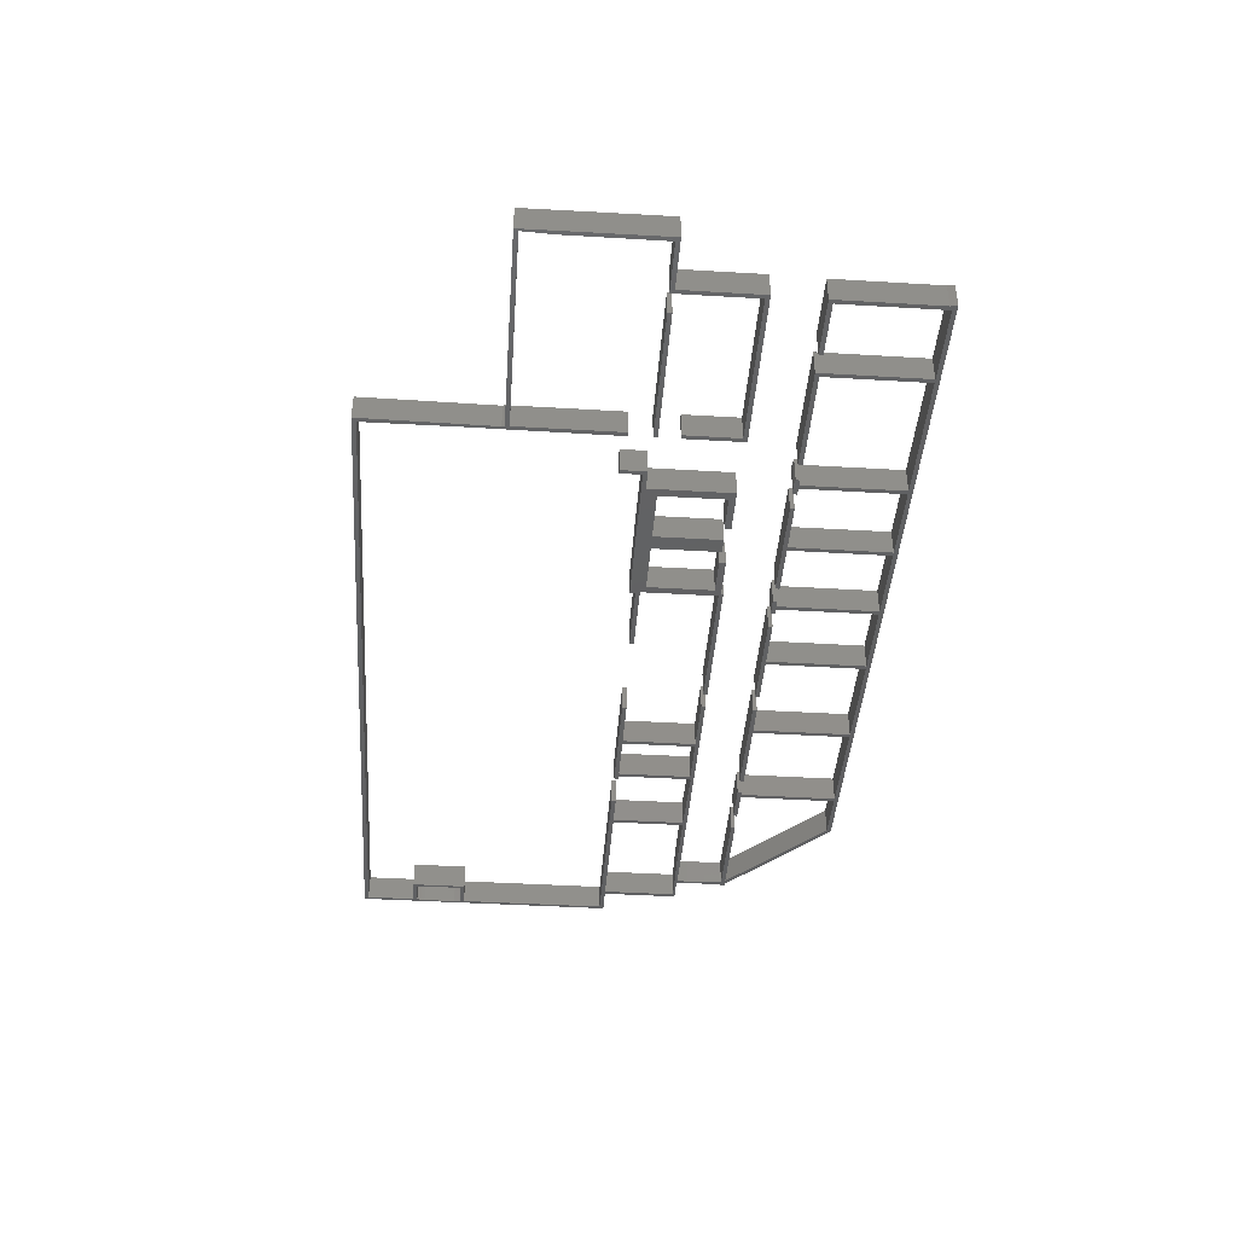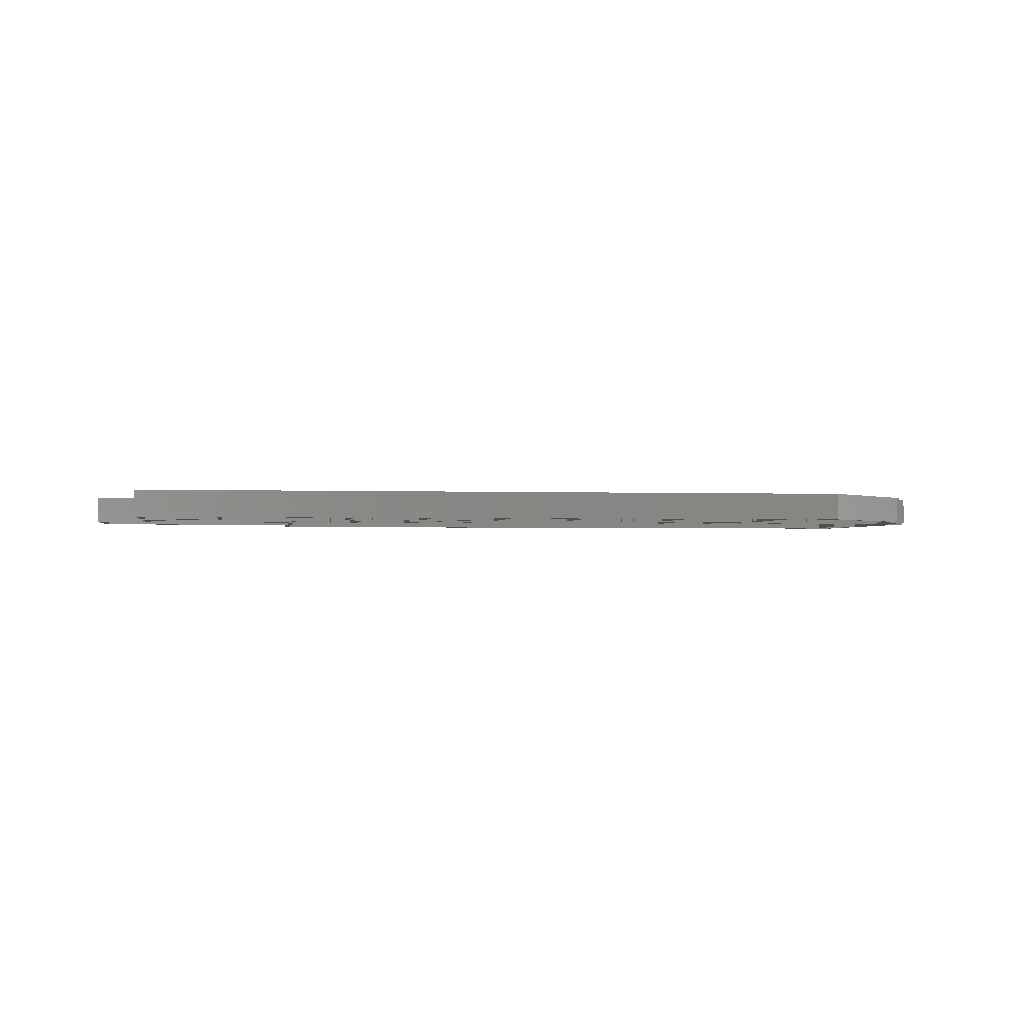
<metadata>
{"format":"stl","ext":"stl","renderer":"f3d","projection":"perspective","resolution":1024,"background":"white","views":[{"elev":-42.2,"azim":-94.1,"up":"+Z"},{"elev":-1.6,"azim":-8.8,"up":"+Z"}]}
</metadata>
<code>
# stl→obj: 390 verts, 780 faces
v -9354 -3534 0
v -9512 -3376 0
v -9354 -1362 0
v -1.532e+04 -3376 0
v -1.547e+04 -3534 0
v -1.547e+04 -612 0
v -1.532e+04 -454.1 0
v -1.729e+04 -454.1 0
v -1.744e+04 1876 0
v -1.729e+04 3127 0
v -1.732e+04 3664 0
v -1.743e+04 4363 0
v -1.734e+04 4205 0
v -1.746e+04 -612 0
v -9512 -1362 0
v -9358 3131 0
v -9480 4462 0
v -9370 5883 0
v -9512 375.1 0
v -9342 375.1 0
v -9512 4205 0
v -9500 4414 0
v -9520 4363 0
v 1.543e+04 -5469 0
v 1.541e+04 -5311 0
v 1.547e+04 -5311 0
v 1.526e+04 -4620 0
v 1.539e+04 -4620 0
v 1.523e+04 -5311 0
v 1.535e+04 -5469 0
v 1.639e+04 -3494 0
v 1.623e+04 -3423 0
v 1.639e+04 -612 0
v 1.541e+04 -3494 0
v 1.536e+04 -3925 0
v 1.528e+04 -3925 0
v 1.539e+04 -3712 0
v 1.524e+04 -3514 0
v 1.51e+04 -3400 0
v 1.396e+04 -3380 0
v 1.271e+04 -3376 0
v 9654 -3526 0
v 1.145e+04 -3376 0
v 1.13e+04 -3364 0
v 1.145e+04 -612 0
v 8556 -3411 0
v 8335 -612 0
v 8493 -3372 0
v 8335 -3376 0
v 6479 -3376 0
v 6322 -3376 0
v 6479 -612 0
v 4071 -3534 0
v 4071 -3376 0
v 1.733e+04 7127 0
v 1.734e+04 7285 0
v 1.735e+04 6981 0
v 1.644e+04 7127 0
v 1.629e+04 7285 0
v 1.641e+04 6981 0
v 1.639e+04 6831 0
v 1.639e+04 5765 0
v 1.746e+04 -612 0
v 1.738e+04 5599 0
v 1.746e+04 9299 0
v 1.734e+04 5192 0
v 1.734e+04 -454.1 0
v 1.623e+04 -612 0
v 1.13e+04 -612 0
v 1.007e+04 -454.1 0
v 1.007e+04 -612 0
v 1.738e+04 6831 0
v 1.734e+04 9141 0
v -9354 9141 0
v -9504 6882 0
v -9362 7514 0
v -9524 9299 0
v 1.735e+04 5473 0
v 1.733e+04 5350 0
v 1.644e+04 5350 0
v 1.629e+04 5192 0
v 1.641e+04 5559 0
v 1.511e+04 -5473 0
v 1.467e+04 -6132 0
v 1.4e+04 -6791 0
v 1.273e+04 -8047 0
v 1.14e+04 -9137 0
v 1.146e+04 -9299 0
v 1.044e+04 -9141 0
v 9480 -9141 0
v 9322 -9141 0
v 9480 -5469 0
v 5492 -9141 0
v 5334 -9141 0
v 5492 -5469 0
v 1544 -9141 0
v 1386 -9141 0
v 1544 -5469 0
v -1418 -9141 0
v -1575 -9141 0
v -1418 -5469 0
v -4418 -9141 0
v -4576 -9141 0
v -4418 -5469 0
v -7380 -9141 0
v -7538 -5469 0
v -7380 -5469 0
v -7538 -9141 0
v -1.548e+04 -9299 0
v -1.232e+04 -9141 0
v -1.247e+04 -9141 0
v -1.232e+04 -5469 0
v -1.528e+04 -9141 0
v -1.543e+04 -9050 0
v -1.528e+04 -5469 0
v -1.546e+04 -9176 0
v 1.328e+04 -5469 0
v 1.145e+04 -5311 0
v 1.145e+04 -5469 0
v 1.07e+04 -5311 0
v 1.07e+04 -5469 0
v 9322 -5469 0
v 9164 -5311 0
v 9164 -5469 0
v 8493 -612 0
v 8651 -454.1 0
v 8651 -612 0
v 6322 -612 0
v 4387 -454.1 0
v 4387 -612 0
v 8454 -5311 0
v 8454 -5469 0
v 5334 -5469 0
v 4150 -5311 0
v 4150 -5469 0
v 3400 -5311 0
v 3400 -5469 0
v 1386 -5469 0
v -509.4 -5311 0
v -509.4 -5469 0
v -1181 -5311 0
v -1181 -5469 0
v -1575 -5469 0
v -1852 -5311 0
v -1852 -5469 0
v -2484 -5311 0
v -2484 -5469 0
v -4576 -5469 0
v -6432 -5311 0
v -6432 -5469 0
v -7103 -5469 0
v -7285 -5299 0
v -7103 -5323 0
v -7467 -5279 0
v -7621 -5299 0
v -7775 -5469 0
v -7775 -5323 0
v -8446 -5311 0
v -8446 -5469 0
v -1.247e+04 -5311 0
v -1.322e+04 -5311 0
v -1.322e+04 -5469 0
v -1.543e+04 -5311 0
v -1.744e+04 1876 1000
v -1.729e+04 3127 1000
v -1.732e+04 3664 1000
v -1.532e+04 -454.1 1000
v -1.547e+04 -612 1000
v -1.532e+04 -3376 1000
v -1.729e+04 -454.1 1000
v -1.743e+04 4363 1000
v -1.734e+04 4205 1000
v -1.746e+04 -612 1000
v -1.322e+04 -5311 1000
v -1.528e+04 -5469 1000
v -1.322e+04 -5469 1000
v -1.543e+04 -9050 1000
v -1.543e+04 -5311 1000
v -8446 -5311 1000
v -1.232e+04 -5469 1000
v -8446 -5469 1000
v -1.247e+04 -9141 1000
v -1.247e+04 -5311 1000
v -7285 -5299 1000
v -7103 -5469 1000
v -7103 -5323 1000
v -7380 -5469 1000
v -7538 -5469 1000
v -7467 -5279 1000
v -2484 -5311 1000
v -4418 -5469 1000
v -2484 -5469 1000
v -4576 -5469 1000
v -4418 -9141 1000
v -6432 -5311 1000
v -6432 -5469 1000
v -1181 -5311 1000
v -1418 -5469 1000
v -1181 -5469 1000
v -1575 -5469 1000
v -1418 -9141 1000
v -1852 -5311 1000
v -1852 -5469 1000
v 3400 -5311 1000
v 1544 -5469 1000
v 3400 -5469 1000
v 1386 -5469 1000
v 1544 -9141 1000
v -509.4 -5311 1000
v -509.4 -5469 1000
v 8454 -5311 1000
v 5492 -5469 1000
v 8454 -5469 1000
v 5334 -5469 1000
v 5492 -9141 1000
v 4150 -5311 1000
v 4150 -5469 1000
v 1.07e+04 -5311 1000
v 9480 -5469 1000
v 1.07e+04 -5469 1000
v 9322 -5469 1000
v 9480 -9141 1000
v 9164 -5311 1000
v 9164 -5469 1000
v 8651 -454.1 1000
v 8493 -612 1000
v 8651 -612 1000
v 8335 -612 1000
v 8493 -3372 1000
v 6479 -612 1000
v 6322 -612 1000
v 6479 -3376 1000
v 4387 -454.1 1000
v 4387 -612 1000
v 1.523e+04 -5311 1000
v 1.328e+04 -5469 1000
v 1.511e+04 -5473 1000
v 1.145e+04 -5311 1000
v 1.145e+04 -5469 1000
v 1.639e+04 -612 1000
v 1.623e+04 -3423 1000
v 1.639e+04 -3494 1000
v 1.541e+04 -3494 1000
v 1.526e+04 -4620 1000
v 1.539e+04 -4620 1000
v 1.528e+04 -3925 1000
v 1.539e+04 -3712 1000
v 1.536e+04 -3925 1000
v 1.524e+04 -3514 1000
v 1.51e+04 -3400 1000
v 1.396e+04 -3380 1000
v 1.271e+04 -3376 1000
v 9654 -3526 1000
v 1.145e+04 -3376 1000
v 1.145e+04 -612 1000
v 1.13e+04 -3364 1000
v 8556 -3411 1000
v 8335 -3376 1000
v 6322 -3376 1000
v 4071 -3534 1000
v 4071 -3376 1000
v 1.541e+04 -5311 1000
v 1.543e+04 -5469 1000
v 1.547e+04 -5311 1000
v 1.535e+04 -5469 1000
v 1.467e+04 -6132 1000
v 1.4e+04 -6791 1000
v 1.273e+04 -8047 1000
v 1.14e+04 -9137 1000
v 1.146e+04 -9299 1000
v 1.044e+04 -9141 1000
v 9322 -9141 1000
v 5334 -9141 1000
v 1386 -9141 1000
v -1575 -9141 1000
v -4576 -9141 1000
v -7380 -9141 1000
v -7538 -9141 1000
v -1.548e+04 -9299 1000
v -1.232e+04 -9141 1000
v -1.528e+04 -9141 1000
v -1.546e+04 -9176 1000
v -7621 -5299 1000
v -7775 -5469 1000
v -7775 -5323 1000
v -9520 4363 1000
v -9512 4205 1000
v -9500 4414 1000
v -9480 4462 1000
v -9358 3131 1000
v -9370 5883 1000
v -9512 375.1 1000
v -9342 375.1 1000
v -9512 -3376 1000
v -9354 -1362 1000
v -9512 -1362 1000
v -9354 -3534 1000
v -1.547e+04 -3534 1000
v 1.733e+04 5350 1000
v 1.734e+04 5192 1000
v 1.735e+04 5473 1000
v 1.644e+04 5350 1000
v 1.629e+04 5192 1000
v 1.641e+04 5559 1000
v 1.639e+04 5765 1000
v 1.629e+04 7285 1000
v 1.738e+04 5599 1000
v 1.746e+04 9299 1000
v 1.738e+04 6831 1000
v 1.734e+04 7285 1000
v 1.734e+04 9141 1000
v -9354 9141 1000
v -9504 6882 1000
v -9362 7514 1000
v -9524 9299 1000
v 1.746e+04 -612 1000
v 1.734e+04 -454.1 1000
v 1.623e+04 -612 1000
v 1.13e+04 -612 1000
v 1.007e+04 -454.1 1000
v 1.007e+04 -612 1000
v 1.735e+04 6981 1000
v 1.733e+04 7127 1000
v 1.644e+04 7127 1000
v 1.639e+04 6831 1000
v 1.641e+04 6981 1000
v -1.457e+04 -612 0
v -9354 -454.1 0
v -9354 -612 0
v -1.457e+04 -454.1 0
v -1.457e+04 -454.1 1000
v -9354 -454.1 1000
v -9354 -612 1000
v -1.457e+04 -612 1000
v -5326 -3455 0
v -6708 -3218 0
v -5326 -3218 0
v -7024 -3455 0
v -6708 -809.4 0
v -4181 -3257 0
v -4774 -3257 0
v -4181 -809.4 0
v 3400 -3534 0
v -1970 -3376 0
v 3400 -3376 0
v -2089 -3455 0
v -2089 -3534 0
v 754.2 -612 0
v -1891 -454.1 0
v 754.2 -454.1 0
v -1970 -612 0
v -1891 -256.6 0
v -2247 -3218 0
v -2247 -809.4 0
v -4774 -809.4 0
v -7024 -414.6 0
v -7656 -256.6 0
v -7814 -414.6 0
v -7814 533 0
v -7656 533 0
v -3629 -3455 0
v -3629 -3218 0
v -7656 533 1000
v -7814 533 1000
v -7656 -256.6 1000
v -1891 -256.6 1000
v -1970 -612 1000
v -1891 -454.1 1000
v -2247 -809.4 1000
v -1970 -3376 1000
v -2247 -3218 1000
v -4181 -809.4 1000
v -4774 -809.4 1000
v -4181 -3257 1000
v -7024 -414.6 1000
v -7024 -3455 1000
v -6708 -809.4 1000
v -7814 -414.6 1000
v 754.2 -612 1000
v 754.2 -454.1 1000
v 3400 -3534 1000
v 3400 -3376 1000
v -2089 -3534 1000
v -2089 -3455 1000
v -3629 -3455 1000
v -3629 -3218 1000
v -4774 -3257 1000
v -6708 -3218 1000
v -5326 -3455 1000
v -5326 -3218 1000
f 1 2 3
f 1 4 2
f 5 4 1
f 6 4 5
f 4 6 7
f 6 8 7
f 9 10 8
f 10 9 11
f 12 11 9
f 11 12 13
f 8 14 9
f 14 8 6
f 3 2 15
f 16 17 18
f 19 16 20
f 16 21 17
f 16 19 21
f 17 21 22
f 21 23 22
f 13 23 21
f 23 13 12
f 24 25 26
f 27 28 25
f 29 25 30
f 30 25 24
f 31 32 33
f 34 32 31
f 28 27 35
f 36 37 35
f 38 37 36
f 37 38 34
f 34 39 32
f 38 39 34
f 38 40 39
f 38 41 40
f 42 41 38
f 43 44 45
f 41 42 43
f 42 44 43
f 42 46 44
f 47 48 49
f 46 49 48
f 46 50 49
f 42 50 46
f 50 51 52
f 53 50 42
f 50 53 51
f 51 53 54
f 55 56 57
f 58 56 55
f 58 59 56
f 60 59 58
f 61 59 60
f 62 59 61
f 63 64 65
f 66 64 63
f 66 63 67
f 33 67 63
f 68 33 32
f 68 67 33
f 45 67 68
f 69 45 44
f 70 45 69
f 70 69 71
f 45 70 67
f 72 65 64
f 56 72 57
f 72 56 65
f 73 65 56
f 74 65 73
f 75 18 17
f 18 75 76
f 77 76 75
f 74 77 65
f 76 77 74
f 64 66 78
f 66 79 78
f 66 80 79
f 59 62 81
f 82 81 62
f 80 81 82
f 81 80 66
f 35 27 36
f 25 29 27
f 30 83 29
f 84 83 30
f 85 83 84
f 86 83 85
f 87 86 88
f 86 87 83
f 88 89 87
f 88 90 89
f 90 91 92
f 88 91 90
f 88 93 91
f 93 94 95
f 88 94 93
f 88 96 94
f 96 97 98
f 88 97 96
f 88 99 97
f 99 100 101
f 88 100 99
f 88 102 100
f 102 103 104
f 88 103 102
f 88 105 103
f 106 107 105
f 106 105 108
f 109 105 88
f 105 109 108
f 110 111 112
f 108 109 110
f 110 109 111
f 113 114 115
f 113 116 114
f 111 109 113
f 113 109 116
f 117 29 83
f 118 117 119
f 117 118 29
f 92 120 121
f 122 92 91
f 123 92 122
f 123 122 124
f 92 123 120
f 125 126 127
f 48 47 125
f 47 126 125
f 52 126 47
f 128 52 51
f 128 126 52
f 129 128 130
f 128 129 126
f 95 131 132
f 133 95 94
f 134 95 133
f 134 133 135
f 95 134 131
f 98 136 137
f 138 98 97
f 138 136 98
f 139 138 140
f 138 139 136
f 101 141 142
f 143 101 100
f 143 141 101
f 144 143 145
f 143 144 141
f 104 146 147
f 148 104 103
f 148 146 104
f 149 148 150
f 148 149 146
f 151 152 153
f 107 152 151
f 152 107 154
f 107 106 154
f 106 155 154
f 156 155 106
f 155 156 157
f 112 158 159
f 112 160 158
f 160 112 111
f 115 161 162
f 115 163 161
f 163 115 114
f 164 165 166
f 167 168 169
f 170 168 167
f 171 166 172
f 166 171 164
f 165 164 170
f 170 173 168
f 173 170 164
f 174 175 176
f 177 175 178
f 178 175 174
f 179 180 181
f 182 180 183
f 183 180 179
f 184 185 186
f 184 187 185
f 188 187 189
f 189 187 184
f 190 191 192
f 191 193 194
f 190 193 191
f 195 193 190
f 193 195 196
f 197 198 199
f 198 200 201
f 197 200 198
f 202 200 197
f 200 202 203
f 204 205 206
f 205 207 208
f 204 207 205
f 209 207 204
f 207 209 210
f 211 212 213
f 212 214 215
f 216 212 211
f 212 216 214
f 214 216 217
f 218 219 220
f 219 221 222
f 223 219 218
f 219 223 221
f 221 223 224
f 225 226 227
f 226 228 229
f 225 228 226
f 225 230 228
f 230 231 232
f 225 231 230
f 233 231 225
f 231 233 234
f 235 236 237
f 238 236 235
f 236 238 239
f 240 241 242
f 241 243 242
f 244 245 246
f 247 246 248
f 249 247 243
f 247 249 246
f 250 243 241
f 250 249 243
f 251 249 250
f 252 249 251
f 253 252 254
f 255 256 254
f 252 253 249
f 256 253 254
f 257 253 256
f 258 229 228
f 258 257 229
f 232 257 258
f 232 253 257
f 259 232 231
f 260 232 259
f 260 259 261
f 232 260 253
f 262 263 264
f 246 245 248
f 262 265 263
f 245 265 262
f 235 245 244
f 245 235 265
f 237 265 235
f 237 266 265
f 237 267 266
f 237 268 267
f 269 268 237
f 268 269 270
f 271 270 269
f 222 270 271
f 272 222 221
f 272 270 222
f 215 270 272
f 273 215 214
f 273 270 215
f 208 270 273
f 274 208 207
f 274 270 208
f 201 270 274
f 275 201 200
f 275 270 201
f 194 270 275
f 276 194 193
f 276 270 194
f 277 270 276
f 187 188 277
f 278 277 188
f 279 277 278
f 279 278 280
f 180 182 280
f 279 280 182
f 279 182 281
f 175 177 281
f 282 281 177
f 279 281 282
f 277 279 270
f 283 188 189
f 284 283 285
f 283 284 188
f 286 287 288
f 286 172 287
f 172 286 171
f 289 290 291
f 287 290 289
f 287 289 288
f 292 290 287
f 290 292 293
f 294 295 296
f 295 294 297
f 169 297 294
f 169 298 297
f 298 169 168
f 299 300 301
f 302 300 299
f 302 303 300
f 304 303 302
f 305 303 304
f 303 305 306
f 307 308 309
f 310 309 308
f 310 308 311
f 308 312 311
f 313 291 314
f 315 314 312
f 291 313 289
f 314 315 313
f 315 312 308
f 308 307 316
f 300 307 301
f 307 300 316
f 317 316 300
f 317 240 316
f 241 240 318
f 317 318 240
f 317 255 318
f 256 255 319
f 320 255 317
f 255 320 319
f 319 320 321
f 309 310 322
f 310 323 322
f 310 324 323
f 325 306 305
f 326 306 325
f 324 306 326
f 306 324 310
f 33 316 240
f 316 33 63
f 242 33 240
f 33 242 31
f 34 242 243
f 242 34 31
f 247 34 243
f 34 247 37
f 248 37 247
f 37 248 35
f 245 35 248
f 35 245 28
f 262 28 245
f 28 262 25
f 26 262 264
f 262 26 25
f 263 26 264
f 26 263 24
f 30 263 265
f 263 30 24
f 84 265 266
f 265 84 30
f 85 266 267
f 266 85 84
f 86 267 268
f 267 86 85
f 88 268 270
f 268 88 86
f 109 270 279
f 270 109 88
f 109 282 116
f 282 109 279
f 116 177 114
f 177 116 282
f 114 178 163
f 178 114 177
f 161 178 174
f 178 161 163
f 176 161 174
f 161 176 162
f 115 176 175
f 176 115 162
f 281 115 175
f 115 281 113
f 111 281 182
f 281 111 113
f 111 183 160
f 183 111 182
f 158 183 179
f 183 158 160
f 181 158 179
f 158 181 159
f 112 181 180
f 181 112 159
f 280 112 180
f 112 280 110
f 108 280 278
f 280 108 110
f 108 188 106
f 188 108 278
f 156 188 284
f 188 156 106
f 156 285 157
f 285 156 284
f 155 285 283
f 285 155 157
f 154 283 189
f 283 154 155
f 152 189 184
f 189 152 154
f 153 184 186
f 184 153 152
f 185 153 186
f 153 185 151
f 107 185 187
f 185 107 151
f 277 107 187
f 107 277 105
f 103 277 276
f 277 103 105
f 103 193 148
f 193 103 276
f 150 193 196
f 193 150 148
f 150 195 149
f 195 150 196
f 146 195 190
f 195 146 149
f 192 146 190
f 146 192 147
f 104 192 191
f 192 104 147
f 194 104 191
f 104 194 102
f 100 194 275
f 194 100 102
f 100 200 143
f 200 100 275
f 145 200 203
f 200 145 143
f 145 202 144
f 202 145 203
f 141 202 197
f 202 141 144
f 199 141 197
f 141 199 142
f 101 199 198
f 199 101 142
f 201 101 198
f 101 201 99
f 97 201 274
f 201 97 99
f 97 207 138
f 207 97 274
f 140 207 210
f 207 140 138
f 140 209 139
f 209 140 210
f 136 209 204
f 209 136 139
f 206 136 204
f 136 206 137
f 98 206 205
f 206 98 137
f 208 98 205
f 98 208 96
f 94 208 273
f 208 94 96
f 94 214 133
f 214 94 273
f 135 214 217
f 214 135 133
f 135 216 134
f 216 135 217
f 131 216 211
f 216 131 134
f 213 131 211
f 131 213 132
f 95 213 212
f 213 95 132
f 215 95 212
f 95 215 93
f 91 215 272
f 215 91 93
f 91 221 122
f 221 91 272
f 124 221 224
f 221 124 122
f 124 223 123
f 223 124 224
f 120 223 218
f 223 120 123
f 220 120 218
f 120 220 121
f 92 220 219
f 220 92 121
f 222 92 219
f 92 222 90
f 89 222 271
f 222 89 90
f 87 271 269
f 271 87 89
f 83 269 237
f 269 83 87
f 117 237 236
f 237 117 83
f 119 236 239
f 236 119 117
f 119 238 118
f 238 119 239
f 29 238 235
f 238 29 118
f 29 244 27
f 244 29 235
f 27 246 36
f 246 27 244
f 36 249 38
f 249 36 246
f 42 249 253
f 249 42 38
f 53 253 260
f 253 53 42
f 53 261 54
f 261 53 260
f 51 261 259
f 261 51 54
f 51 231 128
f 231 51 259
f 130 231 234
f 231 130 128
f 130 233 129
f 233 130 234
f 126 233 225
f 233 126 129
f 227 126 225
f 126 227 127
f 125 227 226
f 227 125 127
f 229 125 226
f 125 229 48
f 46 229 257
f 229 46 48
f 44 257 256
f 257 44 46
f 44 319 69
f 319 44 256
f 71 319 321
f 319 71 69
f 71 320 70
f 320 71 321
f 67 320 317
f 320 67 70
f 67 300 66
f 300 67 317
f 81 300 303
f 300 81 66
f 81 306 59
f 306 81 303
f 56 306 310
f 306 56 59
f 56 311 73
f 311 56 310
f 74 311 312
f 311 74 73
f 314 74 312
f 74 314 76
f 291 76 314
f 76 291 18
f 290 18 291
f 18 290 16
f 293 16 290
f 16 293 20
f 19 293 292
f 293 19 20
f 19 287 21
f 287 19 292
f 13 287 172
f 287 13 21
f 166 13 172
f 13 166 11
f 165 11 166
f 11 165 10
f 170 10 165
f 10 170 8
f 7 170 167
f 170 7 8
f 169 7 167
f 7 169 4
f 2 169 294
f 169 2 4
f 2 296 15
f 296 2 294
f 3 296 295
f 296 3 15
f 297 3 295
f 3 297 1
f 5 297 298
f 297 5 1
f 5 168 6
f 168 5 298
f 14 168 173
f 168 14 6
f 14 164 9
f 164 14 173
f 9 171 12
f 171 9 164
f 23 171 286
f 171 23 12
f 23 288 22
f 288 23 286
f 22 289 17
f 289 22 288
f 17 313 75
f 313 17 289
f 75 315 77
f 315 75 313
f 65 315 308
f 315 65 77
f 316 65 308
f 65 316 63
f 302 82 304
f 82 302 80
f 79 302 299
f 302 79 80
f 79 301 78
f 301 79 299
f 78 307 64
f 307 78 301
f 64 309 72
f 309 64 307
f 72 322 57
f 322 72 309
f 57 323 55
f 323 57 322
f 58 323 324
f 323 58 55
f 304 62 305
f 62 304 82
f 305 61 325
f 61 305 62
f 325 60 326
f 60 325 61
f 326 58 324
f 58 326 60
f 232 52 230
f 52 232 50
f 49 228 47
f 228 49 258
f 49 232 258
f 232 49 50
f 52 228 230
f 228 52 47
f 32 250 241
f 250 32 39
f 39 251 250
f 251 39 40
f 40 252 251
f 252 40 41
f 41 254 252
f 254 41 43
f 254 45 255
f 45 254 43
f 45 318 255
f 318 45 68
f 32 318 68
f 318 32 241
f 327 328 329
f 328 327 330
f 328 331 332
f 331 328 330
f 327 333 334
f 333 327 329
f 333 328 332
f 328 333 329
f 327 331 330
f 331 327 334
f 331 333 332
f 333 331 334
f 335 336 337
f 336 338 339
f 338 336 335
f 340 341 342
f 343 344 345
f 346 344 347
f 347 344 343
f 348 349 350
f 351 349 348
f 351 352 349
f 353 344 346
f 354 344 353
f 344 354 351
f 354 352 351
f 342 352 354
f 355 342 341
f 355 352 342
f 356 355 339
f 356 339 338
f 355 356 352
f 356 357 352
f 358 357 356
f 359 357 358
f 357 359 360
f 361 353 346
f 353 361 362
f 363 364 365
f 366 367 368
f 369 370 367
f 370 369 371
f 366 369 367
f 366 372 369
f 372 373 374
f 366 373 372
f 375 373 366
f 376 377 375
f 373 375 377
f 365 375 366
f 365 378 375
f 378 365 364
f 368 379 380
f 379 368 367
f 370 381 382
f 383 370 384
f 370 383 381
f 370 371 384
f 385 371 386
f 371 385 384
f 374 373 387
f 388 389 390
f 388 376 389
f 377 376 388
f 352 365 366
f 365 352 357
f 368 352 366
f 352 368 349
f 350 368 380
f 368 350 349
f 379 350 380
f 350 379 348
f 351 379 367
f 379 351 348
f 370 351 367
f 351 370 344
f 345 370 382
f 370 345 344
f 381 345 382
f 345 381 343
f 347 381 383
f 381 347 343
f 347 384 346
f 384 347 383
f 361 384 385
f 384 361 346
f 361 386 362
f 386 361 385
f 353 386 371
f 386 353 362
f 353 369 354
f 369 353 371
f 342 369 372
f 369 342 354
f 374 342 372
f 342 374 340
f 341 374 387
f 374 341 340
f 341 373 355
f 373 341 387
f 339 373 377
f 373 339 355
f 388 339 377
f 339 388 336
f 337 388 390
f 388 337 336
f 389 337 390
f 337 389 335
f 338 389 376
f 389 338 335
f 338 375 356
f 375 338 376
f 358 375 378
f 375 358 356
f 358 364 359
f 364 358 378
f 360 364 363
f 364 360 359
f 365 360 363
f 360 365 357

</code>
